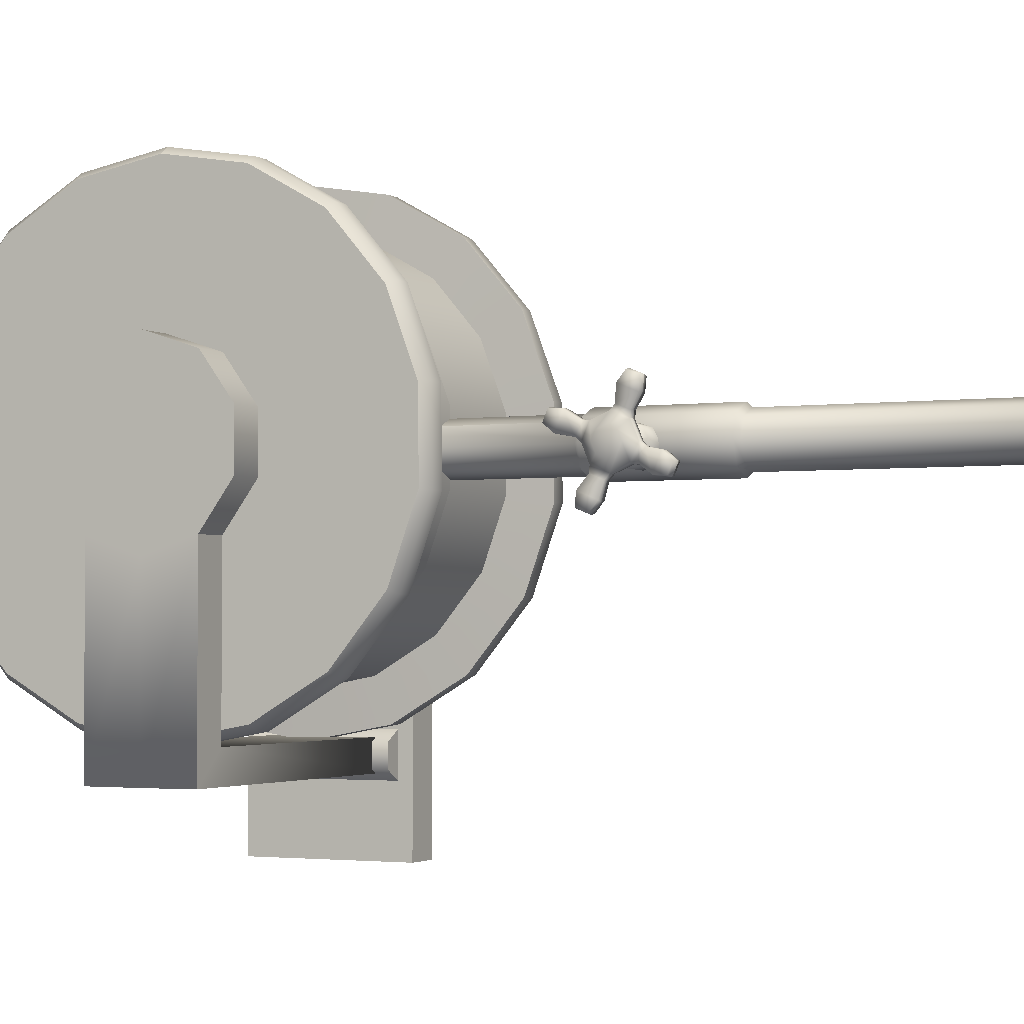
<metadata>
{"format":"obj","ext":"obj","renderer":"f3d","projection":"perspective","resolution":1024,"background":"white","views":[{"elev":-2.5,"azim":-63.9,"up":"+Z"}]}
</metadata>
<code>
v  0.029 -14.96 -16.46
v  0.029 13.28 -16.46
v  0.029 13.28 14.52
v  0.029 -14.96 14.52
v  -50.95 39.53 35.41
v  -50.95 34.64 22.33
v  -50.95 25.57 11.71
v  -50.95 34.99 62.53
v  -50.95 39.65 49.37
v  -50.95 -34.64 63.14
v  -50.95 -26.11 12.17
v  -50.95 -39.65 36.1
v  -50.95 -34.99 22.94
v  -50.95 -39.53 50.06
v  -50.95 -25.57 73.76
v  -50.95 -13.42 80.63
v  -50.95 14.08 80.39
v  -50.95 26.11 73.31
v  -50.95 0.3508 82.94
v  -50.95 13.42 4.839
v  -50.95 -0.3508 2.534
v  -50.95 -14.08 5.079
v  -51.12 -9.816 30.4
v  -57.16 -9.816 30.4
v  -57.14 -9.816 -3.391
v  -51.12 -9.816 1.982
v  -4.162 -9.816 -3.385
v  -4.162 -9.816 1.982
v  -4.162 -0.8203 1.959
v  -4.162 -0.8203 -3.408
v  -4.162 8.175 1.982
v  -4.162 8.175 -3.385
v  -32.7 -76.86 46.19
v  -29.13 -76.86 47.67
v  -29.13 -54.62 47.67
v  -32.7 -54.62 46.19
v  -29.13 -53.92 46.88
v  -26.11 -53.92 45.63
v  -25.56 -54.62 46.19
v  -25.56 -76.86 46.19
v  -32.15 -53.92 45.63
v  -24.08 -76.86 42.61
v  -24.08 -54.62 42.61
v  -24.86 -53.92 42.61
v  -24.86 -30.15 42.61
v  -26.11 -30.15 45.63
v  -29.13 -30.15 46.88
v  -32.15 -30.15 45.63
v  -26.11 -77.69 45.63
v  -24.86 -77.69 42.61
v  -29.13 -77.69 46.88
v  -32.15 -77.69 45.63
v  -33.4 -77.69 42.61
v  -34.18 -76.86 42.61
v  -34.18 -54.62 42.61
v  -32.15 -77.69 39.6
v  -29.13 -77.69 38.35
v  -32.7 -76.86 39.04
v  -33.4 -53.92 42.61
v  -32.7 -54.62 39.04
v  -29.13 -76.86 37.56
v  -26.11 -77.69 39.6
v  -33.4 -30.15 42.61
v  -32.15 -53.92 39.6
v  -29.13 -54.62 37.56
v  -25.56 -76.86 39.04
v  -24.86 -125.2 42.61
v  -25.56 -54.62 39.04
v  -29.13 -53.92 38.35
v  -32.15 -30.15 39.6
v  -26.11 -53.92 39.6
v  -26.11 -30.15 39.6
v  -29.13 -30.15 38.35
v  -57.16 -0.8203 27.48
v  -57.16 8.175 30.4
v  -57.14 8.175 -3.391
v  -57.14 -0.8203 -3.414
v  -51.12 -0.8203 27.48
v  -51.12 8.175 30.4
v  -51.12 -0.8203 1.959
v  -51.12 8.175 1.982
v  -57.16 -0.8203 58.09
v  -57.16 8.175 55.16
v  -57.16 -9.816 55.16
v  -57.16 13.73 47.51
v  -57.16 13.73 38.05
v  -57.16 -15.38 38.05
v  -57.16 -15.38 47.51
v  -51.12 -9.816 55.16
v  -51.12 -15.38 47.51
v  -51.12 -0.8203 58.09
v  -51.12 -15.38 38.05
v  -51.12 13.73 47.51
v  -51.12 13.73 38.05
v  -51.12 8.175 55.16
v  -42.56 -67.69 41.92
v  -42.56 -66.47 44.87
v  -43.39 -66.37 44.81
v  -43.19 -69.97 37.33
v  -43.19 -72.16 37.17
v  -44.35 -71.97 37.31
v  -44.29 -72.79 39.25
v  -44.26 -71.11 40.64
v  -43.19 -71.35 40.64
v  -42.62 -68.67 41.17
v  -43.44 -68.51 41.17
v  -43.39 -67.58 41.9
v  -44.53 -65.03 43.5
v  -43.19 -73.04 39.21
v  -44.53 -65.7 41.87
v  -44.53 -63.52 41.92
v  -43.39 -60.66 39.03
v  -43.39 -59.45 41.94
v  -42.56 -59.34 41.92
v  -44.53 -62.01 40.34
v  -44.53 -63.47 39.73
v  -44.53 -65.1 40.41
v  -43.39 -66.41 39.06
v  -43.44 -67.59 38.96
v  -43.39 -63.49 37.86
v  -43.44 -60.56 37.89
v  -42.56 -60.56 38.97
v  -42.62 -60.44 37.78
v  -44.26 -69.8 37.49
v  -42.62 -67.71 38.85
v  -42.56 -66.47 38.97
v  -42.56 -63.52 37.74
v  -43.44 -62.76 36.98
v  -44.19 -59.09 35.68
v  -43.19 -58.93 35.51
v  -44.28 -58.91 33.52
v  -43.19 -58.77 33.33
v  -44.28 -60.84 32.73
v  -43.19 -60.8 32.49
v  -43.19 -62.23 34.14
v  -44.19 -62.23 34.38
v  -42.62 -62.76 36.82
v  -7.632 26.11 73.31
v  -9.205 26.87 74.2
v  -9.205 14.49 81.49
v  -7.632 14.08 80.39
v  -9.205 0.361 84.11
v  -7.632 0.3508 82.94
v  -9.205 36.01 63.11
v  -9.205 40.8 49.56
v  -11.97 40.8 49.56
v  -11.97 36.01 63.11
v  -11.97 26.87 74.2
v  -11.97 14.49 81.49
v  -11.97 0.361 84.11
v  -7.632 25.57 11.71
v  -9.205 26.32 10.81
v  -9.205 35.65 21.74
v  -7.632 34.64 22.33
v  -9.205 40.68 35.2
v  -7.632 39.53 35.41
v  -7.632 39.65 49.37
v  -7.632 34.99 62.53
v  -9.205 13.81 3.739
v  -9.205 -0.361 1.367
v  -11.97 -0.361 1.367
v  -11.97 13.81 3.739
v  -11.97 26.32 10.81
v  -11.97 35.65 21.74
v  -11.97 40.68 35.2
v  -7.632 -34.99 22.94
v  -9.205 -36.01 22.36
v  -9.205 -26.87 11.28
v  -7.632 -26.11 12.17
v  -9.205 -14.49 3.986
v  -7.632 -14.08 5.079
v  -7.632 -0.3508 2.534
v  -7.632 13.42 4.839
v  -9.205 -40.8 35.91
v  -9.205 -40.68 50.28
v  -11.97 -40.68 50.28
v  -11.97 -40.8 35.91
v  -11.97 -36.01 22.36
v  -11.97 -26.87 11.28
v  -11.97 -14.49 3.986
v  -7.632 -13.42 80.63
v  -9.205 -13.81 81.73
v  -9.205 -26.32 74.66
v  -7.632 -25.57 73.76
v  -9.205 -35.65 63.73
v  -7.632 -34.64 63.14
v  -7.632 -39.53 50.06
v  -7.632 -39.65 36.1
v  -11.97 -13.81 81.73
v  -11.97 -26.32 74.66
v  -11.97 -35.65 63.73
v  -37.57 -62.23 42.23
v  -37.57 -62.68 42.86
v  -37.44 -61.59 44.35
v  -37.57 -62.23 41.46
v  -41.11 -62.23 41.46
v  -41.11 -62.23 42.23
v  -41.11 -62.68 42.85
v  -37.57 -63.41 40.6
v  -37.57 -62.68 40.84
v  -37.44 -61.59 39.34
v  -37.44 -60.47 42.8
v  -32.3 -61.59 44.36
v  -32.3 -60.46 42.81
v  -37.44 -60.47 40.89
v  -32.3 -60.46 40.89
v  -32.3 -61.59 39.34
v  -37.44 -63.41 38.75
v  -32.3 -63.41 38.75
v  -37.44 -65.23 39.34
v  -32.3 -65.24 39.34
v  -37.44 -66.36 40.89
v  -37.44 -66.36 42.8
v  -37.44 -65.23 44.35
v  -37.44 -63.41 44.94
v  -37.57 -63.41 43.1
v  -37.57 -64.15 42.86
v  -37.57 -64.6 42.23
v  -37.57 -64.6 41.46
v  -37.57 -64.15 40.84
v  -32.3 -63.41 44.95
v  -41.11 -63.41 43.09
v  -41.11 -64.15 42.85
v  -41.11 -64.6 42.23
v  -41.11 -64.6 41.46
v  -41.11 -64.15 40.84
v  -41.11 -63.41 40.6
v  -41.11 -62.68 40.84
v  -49.38 -35.65 63.73
v  -49.38 -26.32 74.66
v  -49.38 -13.81 81.73
v  -49.38 0.361 84.11
v  -46.61 0.361 84.11
v  -46.61 -13.81 81.73
v  -46.61 -26.32 74.66
v  -46.61 -35.65 63.73
v  -49.38 -40.68 50.28
v  -46.61 -40.68 50.28
v  -49.38 -40.8 35.91
v  -46.61 -40.8 35.91
v  -49.38 -36.01 22.36
v  -46.61 -36.01 22.36
v  -49.38 -26.87 11.28
v  -46.61 -26.87 11.28
v  -49.38 -14.49 3.986
v  -46.61 -14.49 3.986
v  -49.38 -0.361 1.367
v  -46.61 -0.361 1.367
v  -49.38 13.81 3.739
v  -46.61 13.81 3.739
v  -49.38 26.32 10.81
v  -46.61 26.32 10.81
v  -49.38 35.65 21.74
v  -46.61 35.65 21.74
v  -49.38 40.68 35.2
v  -49.38 14.49 81.49
v  -49.38 26.87 74.2
v  -49.38 36.01 63.11
v  -49.38 40.8 49.56
v  -46.61 40.68 35.2
v  -46.61 40.8 49.56
v  -46.61 36.01 63.11
v  -46.61 26.87 74.2
v  -46.61 14.49 81.49
v  -29.13 -125.2 38.35
v  -26.11 -125.2 39.6
v  -32.15 -125.2 39.6
v  -33.4 -125.2 42.61
v  -32.15 -125.2 45.63
v  -29.13 -125.2 46.88
v  -26.11 -125.2 45.63
v  -9.254 -12.49 1.373
v  -5.681 -12.49 3.435
v  -5.681 11.13 3.435
v  -9.254 11.13 1.373
v  -9.254 -12.49 -2.753
v  -9.254 11.13 -2.753
v  -5.681 -12.49 -4.815
v  -5.681 11.13 -4.815
v  -42.13 -64.79 49.46
v  -42.03 -66.2 51.12
v  -42.03 -68.13 50.32
v  -42.13 -67.95 48.15
v  -41.79 -64.27 46.86
v  -41.79 -66.48 45.95
v  -43.19 -68.11 48.33
v  -43.19 -68.27 50.52
v  -43.19 -66.24 51.36
v  -43.19 -64.8 49.7
v  -42.62 -64.27 47.02
v  -42.56 -63.52 46.1
v  -41.72 -63.54 45.98
v  -41.72 -66.37 44.81
v  -41.72 -67.58 41.9
v  -40.58 -65.7 41.87
v  -40.58 -65.03 43.5
v  -40.58 -63.57 44.11
v  -40.58 -61.94 43.43
v  -41.72 -60.63 44.78
v  -42.56 -60.56 44.87
v  -41.79 -59.49 44.88
v  -42.62 -59.38 44.99
v  -40.58 -63.52 41.92
v  -40.58 -61.33 41.97
v  -40.58 -62.01 40.34
v  -40.58 -63.47 39.73
v  -40.58 -65.1 40.41
v  -41.72 -59.45 41.94
v  -41.72 -60.66 39.03
v  -41.72 -63.49 37.86
v  -41.72 -66.41 39.06
v  -42.62 -58.42 42.67
v  -41.79 -58.58 42.67
v  -41.79 -60.56 37.89
v  -42.2 -59.09 35.68
v  -42.11 -58.91 33.52
v  -42.2 -62.23 34.38
v  -42.11 -60.84 32.73
v  -41.79 -62.76 36.98
v  -41.79 -67.59 38.96
v  -42.13 -69.8 37.49
v  -42.04 -71.97 37.31
v  -42.1 -72.79 39.25
v  -42.13 -71.11 40.64
v  -41.79 -68.51 41.17
v  -42.62 -66.59 46.06
v  -5.681 11.13 -0.69
v  -5.681 -12.49 -0.69
v  -6.25 -14.96 -16.46
v  -6.25 13.28 -16.46
v  -6.25 13.28 14.52
v  -6.25 -14.96 14.52
v  -44.53 -61.33 41.97
v  -44.53 -63.57 44.11
v  -44.53 -61.94 43.43
v  -43.39 -60.63 44.78
v  -43.44 -59.49 44.88
v  -43.44 -58.58 42.67
v  -44.26 -57.28 46.35
v  -44.26 -55.98 43.2
v  -43.19 -57.11 46.52
v  -43.19 -54.92 46.67
v  -44.36 -55.11 46.54
v  -44.36 -54.31 44.6
v  -43.19 -54.08 44.64
v  -43.19 -55.74 43.2
v  -43.39 -63.54 45.98
v  -43.44 -66.48 45.95
v  -44.26 -67.95 48.15
v  -44.36 -68.13 50.32
v  -44.26 -64.79 49.46
v  -43.44 -64.27 46.86
v  -44.36 -66.2 51.12
v  -32.3 -66.36 40.89
v  -32.3 -66.36 42.81
v  -32.3 -65.24 44.36
v  -42.13 -55.98 43.2
v  -42.03 -54.31 44.6
v  -42.03 -55.11 46.54
v  -42.13 -57.28 46.35
v  -46.24 -21.53 68.85
v  -46.24 -29.16 59.91
v  -29.29 -28.9 59.76
v  -29.29 -21.33 68.61
v  -46.24 -11.3 74.64
v  -29.29 -11.2 74.35
v  -46.24 0.2953 76.58
v  -29.29 0.2927 76.27
v  -46.24 -21.98 17
v  -46.24 -11.85 11.04
v  -29.29 -11.74 11.32
v  -29.29 -21.78 17.23
v  -46.24 -29.45 26.07
v  -29.29 -29.19 26.22
v  -46.24 -33.38 37.15
v  -29.29 -33.08 37.2
v  -46.24 -33.27 48.9
v  -29.29 -32.98 48.85
v  -46.24 29.16 25.56
v  -46.24 33.27 36.57
v  -29.29 32.98 36.62
v  -29.29 28.9 25.71
v  -46.24 21.53 16.62
v  -29.29 21.33 16.86
v  -46.24 11.3 10.84
v  -29.29 11.2 11.12
v  -46.24 -0.2953 8.897
v  -29.29 -0.2927 9.2
v  -46.24 11.85 74.43
v  -29.29 11.75 74.15
v  -46.24 21.98 68.47
v  -29.29 21.78 68.24
v  -46.24 29.45 59.4
v  -29.29 29.19 59.25
v  -46.24 33.38 48.32
v  -29.29 33.08 48.27
v  -12.34 -29.16 59.91
v  -12.34 -21.53 68.85
v  -12.34 -11.3 74.64
v  -12.34 0.2953 76.58
v  -12.34 -11.85 11.04
v  -12.34 -21.98 17
v  -12.34 -29.45 26.07
v  -12.34 -33.38 37.15
v  -12.34 -33.27 48.9
v  -12.34 33.27 36.57
v  -12.34 29.16 25.56
v  -12.34 21.53 16.62
v  -12.34 11.3 10.84
v  -12.34 -0.2953 8.897
v  -12.34 11.85 74.43
v  -12.34 21.98 68.47
v  -12.34 29.45 59.4
v  -12.34 33.38 48.32
g Fire_hose
f 1 2 3
f 3 4 1
f 5 6 7
f 8 9 5
f 8 5 7
f 8 7 10
f 7 11 10
f 11 12 10
f 11 13 12
f 12 14 10
f 10 15 16
f 8 10 16
f 17 8 16
f 17 18 8
f 19 17 16
f 7 20 21
f 7 21 11
f 21 22 11
f 23 24 25
f 25 26 23
f 26 25 27
f 27 28 26
f 29 28 27
f 27 30 29
f 31 29 30
f 30 32 31
f 33 34 35
f 35 36 33
f 36 35 37
f 38 37 35
f 35 39 38
f 39 35 34
f 34 40 39
f 37 41 36
f 40 42 43
f 43 39 40
f 39 43 44
f 44 38 39
f 38 44 45
f 45 46 38
f 37 38 46
f 46 47 37
f 41 37 47
f 47 48 41
f 49 50 42
f 42 40 49
f 51 49 40
f 40 34 51
f 52 51 34
f 34 33 52
f 53 52 33
f 33 54 53
f 54 33 36
f 36 55 54
f 56 53 54
f 57 56 58
f 54 58 56
f 58 54 55
f 55 36 41
f 41 59 55
f 60 55 59
f 55 60 58
f 61 58 60
f 58 61 57
f 62 57 61
f 59 41 48
f 48 63 59
f 64 59 63
f 59 64 60
f 65 60 64
f 60 65 61
f 66 61 65
f 61 66 62
f 50 62 66
f 62 50 67
f 66 42 50
f 42 66 68
f 65 68 66
f 68 65 69
f 64 69 65
f 69 64 70
f 63 70 64
f 69 71 68
f 68 43 42
f 43 68 71
f 71 44 43
f 44 71 72
f 73 72 71
f 71 69 73
f 70 73 69
f 72 45 44
f 47 46 45
f 48 47 45
f 63 48 45
f 70 63 45
f 73 70 45
f 72 73 45
f 74 75 76
f 24 74 77
f 76 77 74
f 77 76 32
f 32 30 77
f 25 77 30
f 30 27 25
f 77 25 24
f 78 23 26
f 79 78 80
f 26 80 78
f 80 26 28
f 28 29 80
f 81 80 29
f 29 31 81
f 80 81 79
f 82 83 84
f 83 85 86
f 83 86 84
f 86 74 84
f 74 87 84
f 74 24 87
f 87 88 84
f 86 75 74
f 89 90 91
f 90 92 23
f 90 23 91
f 23 79 91
f 79 93 91
f 79 94 93
f 93 95 91
f 23 78 79
f 96 97 98
f 99 100 101
f 102 101 100
f 101 102 103
f 104 103 102
f 103 104 105
f 105 106 103
f 106 105 96
f 96 107 106
f 98 107 96
f 107 98 108
f 100 109 102
f 102 109 104
f 108 110 107
f 110 108 111
f 112 113 114
f 113 112 115
f 116 115 112
f 115 116 111
f 116 117 111
f 117 110 111
f 110 117 118
f 118 107 110
f 107 118 119
f 119 106 107
f 120 118 117
f 117 116 120
f 112 120 116
f 120 112 121
f 122 123 121
f 121 112 122
f 114 122 112
f 106 119 124
f 124 103 106
f 103 124 101
f 101 124 99
f 125 99 124
f 124 119 125
f 126 125 119
f 119 118 126
f 127 126 118
f 118 120 127
f 127 120 128
f 121 128 120
f 128 121 129
f 129 121 123
f 123 130 129
f 131 129 130
f 130 132 131
f 133 131 132
f 132 134 133
f 133 134 135
f 131 133 136
f 136 129 131
f 129 136 128
f 135 136 133
f 136 135 137
f 137 128 136
f 128 137 127
f 75 79 81
f 81 76 75
f 76 81 31
f 31 32 76
f 138 139 140
f 140 141 138
f 141 140 142
f 142 143 141
f 144 145 146
f 146 147 144
f 139 144 147
f 147 148 139
f 140 139 148
f 148 149 140
f 142 140 149
f 149 150 142
f 151 152 153
f 153 154 151
f 154 153 155
f 155 156 154
f 156 155 145
f 145 157 156
f 157 145 144
f 144 158 157
f 158 144 139
f 139 138 158
f 159 160 161
f 161 162 159
f 152 159 162
f 162 163 152
f 153 152 163
f 163 164 153
f 155 153 164
f 164 165 155
f 145 155 165
f 165 146 145
f 166 167 168
f 168 169 166
f 169 168 170
f 170 171 169
f 171 170 160
f 160 172 171
f 172 160 159
f 159 173 172
f 173 159 152
f 152 151 173
f 174 175 176
f 176 177 174
f 167 174 177
f 177 178 167
f 168 167 178
f 178 179 168
f 170 168 179
f 179 180 170
f 160 170 180
f 180 161 160
f 181 182 183
f 183 184 181
f 184 183 185
f 185 186 184
f 186 185 175
f 175 187 186
f 187 175 174
f 174 188 187
f 188 174 167
f 167 166 188
f 182 181 143
f 143 142 182
f 182 142 150
f 150 189 182
f 183 182 189
f 189 190 183
f 185 183 190
f 190 191 185
f 175 185 191
f 191 176 175
f 192 193 194
f 192 195 196
f 196 197 192
f 193 192 197
f 197 198 193
f 199 200 201
f 202 201 200
f 200 195 202
f 202 195 192
f 194 202 192
f 202 194 203
f 203 204 202
f 205 202 204
f 205 201 202
f 201 205 206
f 206 207 201
f 208 201 207
f 207 209 208
f 210 208 209
f 209 211 210
f 212 210 211
f 204 206 205
f 210 212 213
f 214 215 216
f 216 217 214
f 213 214 217
f 217 218 213
f 213 218 219
f 210 213 219
f 219 220 210
f 208 210 220
f 220 199 208
f 201 208 199
f 221 203 194
f 194 215 221
f 215 194 193
f 193 216 215
f 216 193 198
f 198 222 216
f 217 216 222
f 222 223 217
f 218 217 223
f 223 224 218
f 219 218 224
f 224 225 219
f 220 219 225
f 225 226 220
f 199 220 226
f 226 227 199
f 200 199 227
f 227 228 200
f 195 200 228
f 228 196 195
f 143 181 141
f 181 184 186
f 181 186 158
f 181 158 141
f 158 138 141
f 188 166 169
f 186 188 169
f 186 169 151
f 186 151 158
f 151 156 158
f 156 157 158
f 186 187 188
f 151 154 156
f 172 173 151
f 169 172 151
f 169 171 172
f 15 10 229
f 229 230 15
f 16 15 230
f 230 231 16
f 19 16 231
f 231 232 19
f 233 232 231
f 231 234 233
f 234 231 230
f 230 235 234
f 235 230 229
f 229 236 235
f 236 229 237
f 237 238 236
f 238 237 239
f 239 240 238
f 240 239 241
f 241 242 240
f 242 241 243
f 243 244 242
f 11 22 245
f 245 243 11
f 13 11 243
f 243 241 13
f 12 13 241
f 241 239 12
f 14 12 239
f 239 237 14
f 10 14 237
f 237 229 10
f 244 243 245
f 245 246 244
f 246 245 247
f 247 248 246
f 248 247 249
f 249 250 248
f 250 249 251
f 251 252 250
f 252 251 253
f 253 254 252
f 6 5 255
f 255 253 6
f 7 6 253
f 253 251 7
f 20 7 251
f 251 249 20
f 21 20 249
f 249 247 21
f 22 21 247
f 247 245 22
f 17 19 232
f 232 256 17
f 18 17 256
f 256 257 18
f 8 18 257
f 257 258 8
f 9 8 258
f 258 259 9
f 5 9 259
f 259 255 5
f 254 253 255
f 255 260 254
f 260 255 259
f 259 261 260
f 261 259 258
f 258 262 261
f 262 258 257
f 257 263 262
f 263 257 256
f 256 264 263
f 264 256 232
f 232 233 264
f 265 266 67
f 267 265 67
f 267 67 268
f 67 269 268
f 67 270 269
f 271 270 67
f 272 273 274
f 274 275 272
f 276 272 275
f 275 277 276
f 278 276 277
f 277 279 278
f 280 281 282
f 282 283 280
f 284 280 283
f 283 285 284
f 286 283 282
f 282 287 286
f 287 282 281
f 281 288 287
f 289 288 281
f 281 280 289
f 290 289 280
f 280 284 290
f 291 290 284
f 284 292 291
f 292 284 285
f 285 293 292
f 294 295 296
f 296 293 294
f 293 296 297
f 297 292 293
f 292 297 298
f 298 299 292
f 291 292 299
f 299 300 291
f 300 299 301
f 301 302 300
f 298 303 304
f 304 303 305
f 305 303 306
f 306 303 307
f 307 303 295
f 295 303 296
f 296 303 297
f 297 303 298
f 299 298 304
f 304 308 299
f 308 304 305
f 305 309 308
f 309 305 306
f 306 310 309
f 310 306 307
f 307 311 310
f 311 307 295
f 295 294 311
f 114 312 313
f 313 308 114
f 114 308 309
f 309 122 114
f 122 309 314
f 314 123 122
f 123 314 315
f 315 130 123
f 130 315 316
f 316 132 130
f 317 318 316
f 316 315 317
f 319 317 315
f 315 314 319
f 310 319 314
f 314 309 310
f 132 316 318
f 318 134 132
f 135 134 318
f 318 317 135
f 137 135 317
f 317 319 137
f 127 137 319
f 319 310 127
f 127 310 311
f 311 126 127
f 126 311 320
f 320 125 126
f 125 320 321
f 321 99 125
f 99 321 322
f 322 100 99
f 100 322 323
f 323 109 100
f 104 109 323
f 323 324 104
f 324 323 322
f 322 321 324
f 325 324 321
f 321 320 325
f 294 325 320
f 320 311 294
f 105 104 324
f 324 325 105
f 96 105 325
f 325 294 96
f 96 294 293
f 293 97 96
f 97 293 285
f 285 326 97
f 326 285 283
f 283 286 326
f 277 275 274
f 277 274 327
f 279 277 327
f 328 273 272
f 328 272 276
f 328 276 278
f 328 278 279
f 279 327 328
f 273 328 327
f 327 274 273
f 329 330 2
f 2 1 329
f 330 331 3
f 3 2 330
f 331 332 4
f 4 3 331
f 332 329 1
f 1 4 332
f 331 330 329
f 329 332 331
f 115 333 113
f 333 115 111
f 334 108 98
f 108 334 111
f 334 335 111
f 335 333 111
f 333 335 336
f 336 113 333
f 113 336 337
f 337 338 113
f 338 337 339
f 339 340 338
f 341 342 343
f 343 339 341
f 302 341 339
f 339 337 302
f 300 302 337
f 337 336 300
f 291 300 336
f 340 339 343
f 343 344 340
f 344 343 342
f 342 345 344
f 344 345 346
f 346 340 344
f 340 346 312
f 312 338 340
f 338 312 114
f 114 113 338
f 336 347 291
f 347 336 335
f 335 334 347
f 98 347 334
f 347 98 348
f 348 98 97
f 97 326 348
f 349 348 326
f 326 286 349
f 350 349 286
f 286 287 350
f 349 351 352
f 352 348 349
f 348 352 347
f 351 349 350
f 350 353 351
f 353 350 287
f 287 288 353
f 353 288 289
f 289 351 353
f 351 289 290
f 290 352 351
f 352 290 291
f 291 347 352
f 211 354 212
f 213 212 354
f 354 355 213
f 214 213 355
f 355 356 214
f 215 214 356
f 356 221 215
f 357 358 359
f 359 360 357
f 313 357 360
f 360 301 313
f 308 313 301
f 301 299 308
f 302 301 360
f 360 341 302
f 341 360 359
f 359 342 341
f 342 359 358
f 358 345 342
f 346 345 358
f 358 357 346
f 312 346 357
f 357 313 312
f 269 270 51
f 49 51 270
f 270 271 49
f 50 49 271
f 271 67 50
f 67 266 62
f 57 62 266
f 266 265 57
f 56 57 265
f 265 267 56
f 53 56 267
f 267 268 53
f 52 53 268
f 268 269 52
f 51 52 269
f 90 89 84
f 84 88 90
f 92 90 88
f 88 87 92
f 23 92 87
f 87 24 23
f 94 79 75
f 75 86 94
f 93 94 86
f 86 85 93
f 95 93 85
f 85 83 95
f 91 95 83
f 83 82 91
f 89 91 82
f 82 84 89
f 361 362 363
f 363 364 361
f 365 361 364
f 364 366 365
f 367 365 366
f 366 368 367
f 369 370 371
f 371 372 369
f 373 369 372
f 372 374 373
f 375 373 374
f 374 376 375
f 377 375 376
f 376 378 377
f 362 377 378
f 378 363 362
f 379 380 381
f 381 382 379
f 383 379 382
f 382 384 383
f 385 383 384
f 384 386 385
f 387 385 386
f 386 388 387
f 370 387 388
f 388 371 370
f 389 367 368
f 368 390 389
f 391 389 390
f 390 392 391
f 393 391 392
f 392 394 393
f 395 393 394
f 394 396 395
f 380 395 396
f 396 381 380
f 363 397 398
f 398 364 363
f 364 398 399
f 399 366 364
f 366 399 400
f 400 368 366
f 371 401 402
f 402 372 371
f 372 402 403
f 403 374 372
f 374 403 404
f 404 376 374
f 376 404 405
f 405 378 376
f 378 405 397
f 397 363 378
f 381 406 407
f 407 382 381
f 382 407 408
f 408 384 382
f 384 408 409
f 409 386 384
f 386 409 410
f 410 388 386
f 388 410 401
f 401 371 388
f 368 400 411
f 411 390 368
f 390 411 412
f 412 392 390
f 392 412 413
f 413 394 392
f 394 413 414
f 414 396 394
f 396 414 406
f 406 381 396
f 161 410 409
f 409 162 161
f 162 409 408
f 408 163 162
f 163 408 407
f 407 164 163
f 176 405 404
f 404 177 176
f 177 404 403
f 403 178 177
f 178 403 402
f 402 179 178
f 179 402 401
f 401 180 179
f 180 401 410
f 410 161 180
f 149 411 400
f 400 150 149
f 150 400 399
f 399 189 150
f 189 399 398
f 398 190 189
f 190 398 397
f 397 191 190
f 191 397 405
f 405 176 191
f 164 407 406
f 406 165 164
f 165 406 414
f 414 146 165
f 146 414 413
f 413 147 146
f 147 413 412
f 412 148 147
f 148 412 411
f 411 149 148
f 389 391 263
f 262 263 391
f 391 393 262
f 261 262 393
f 393 395 261
f 260 261 395
f 395 380 260
f 254 260 380
f 380 379 254
f 252 254 379
f 379 383 252
f 250 252 383
f 383 385 250
f 248 250 385
f 385 387 248
f 246 248 387
f 387 370 246
f 244 246 370
f 370 369 244
f 242 244 369
f 369 373 242
f 240 242 373
f 373 375 240
f 238 240 375
f 375 377 238
f 236 238 377
f 377 362 236
f 235 236 362
f 362 361 235
f 234 235 361
f 361 365 234
f 233 234 365
f 365 367 233
f 264 233 367
f 367 389 264
f 263 264 389

</code>
